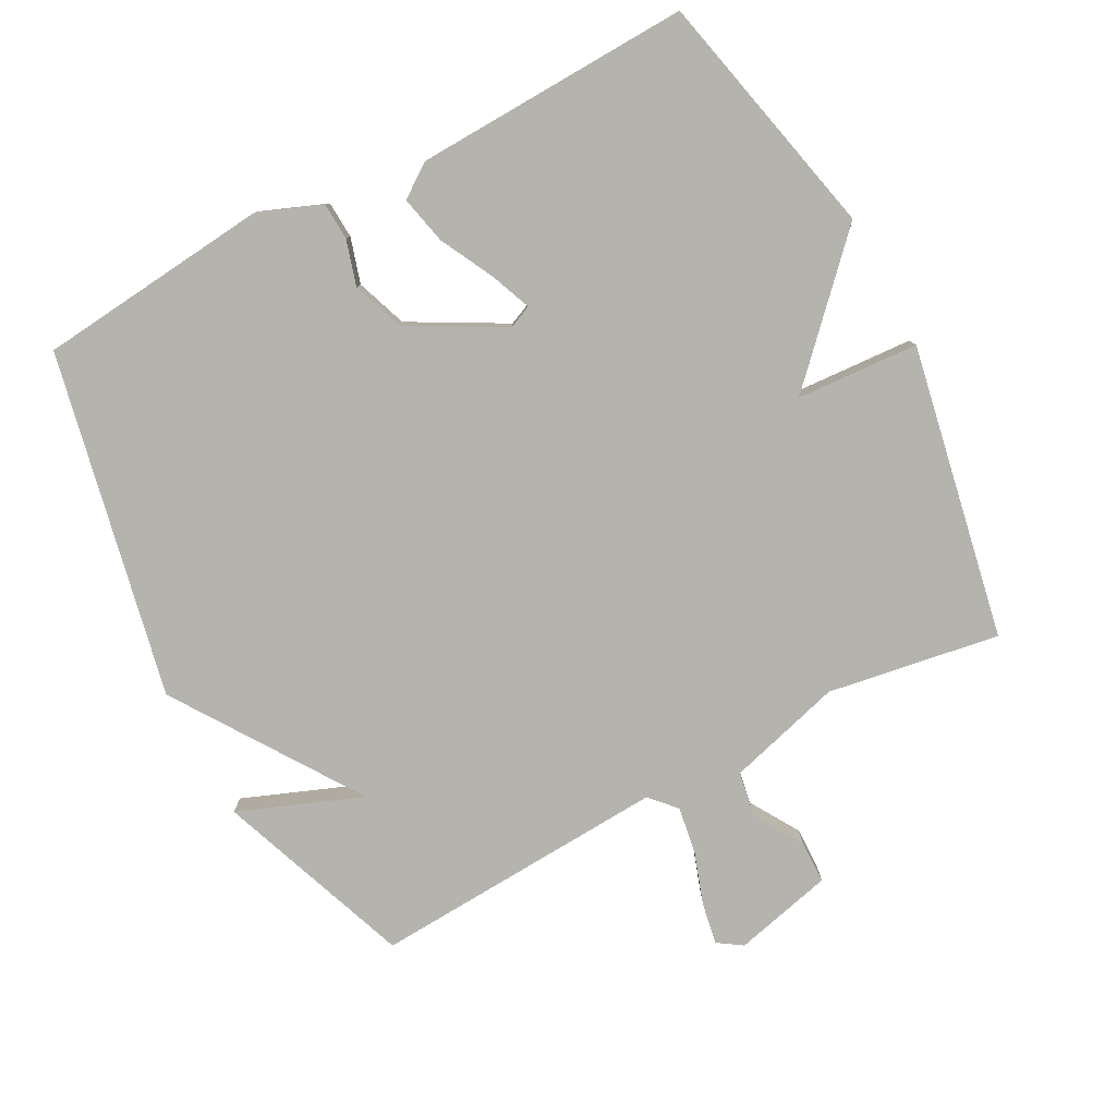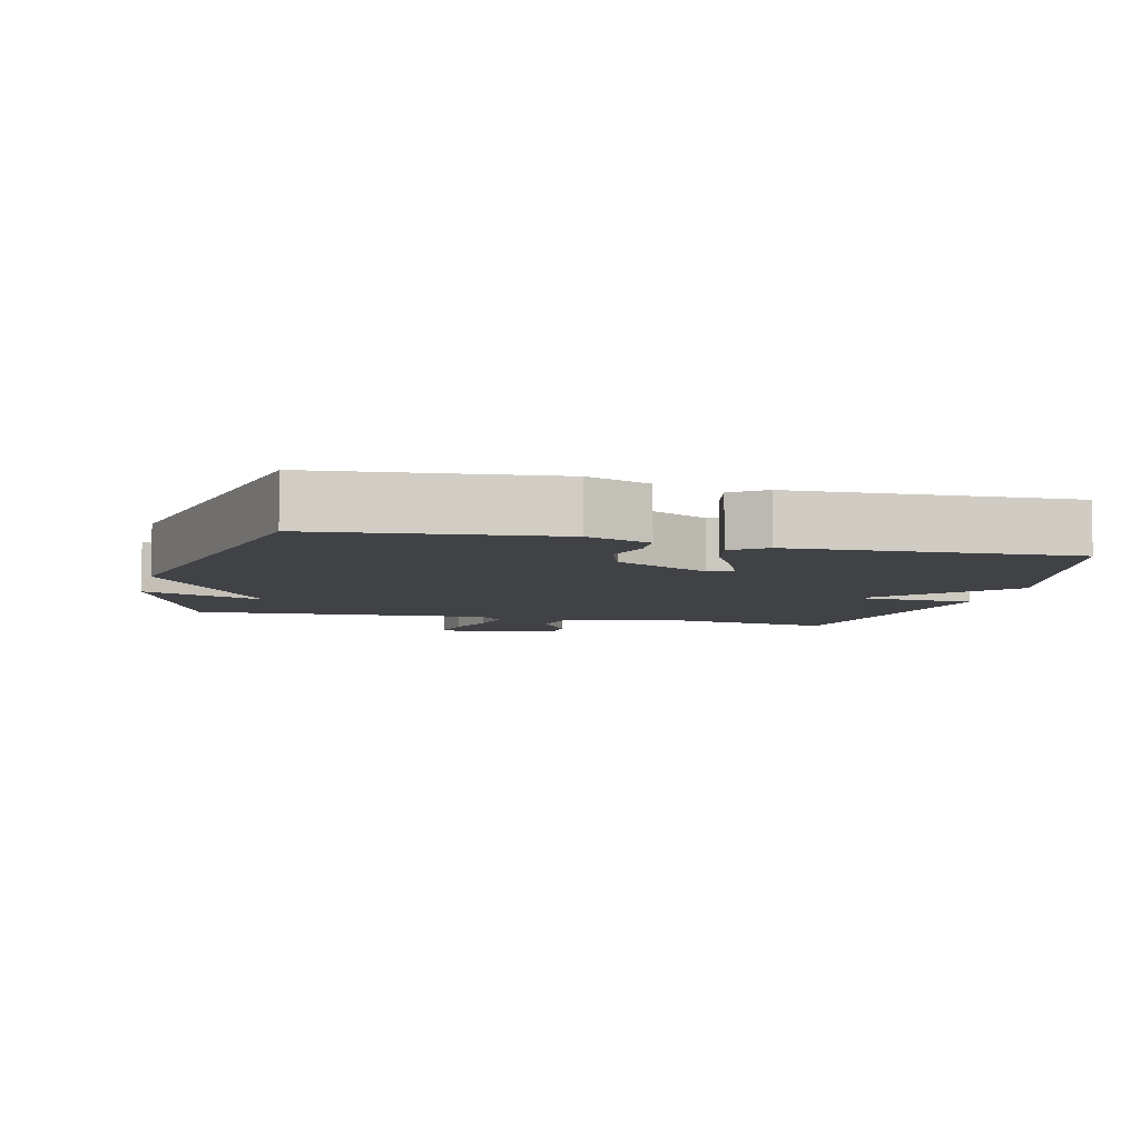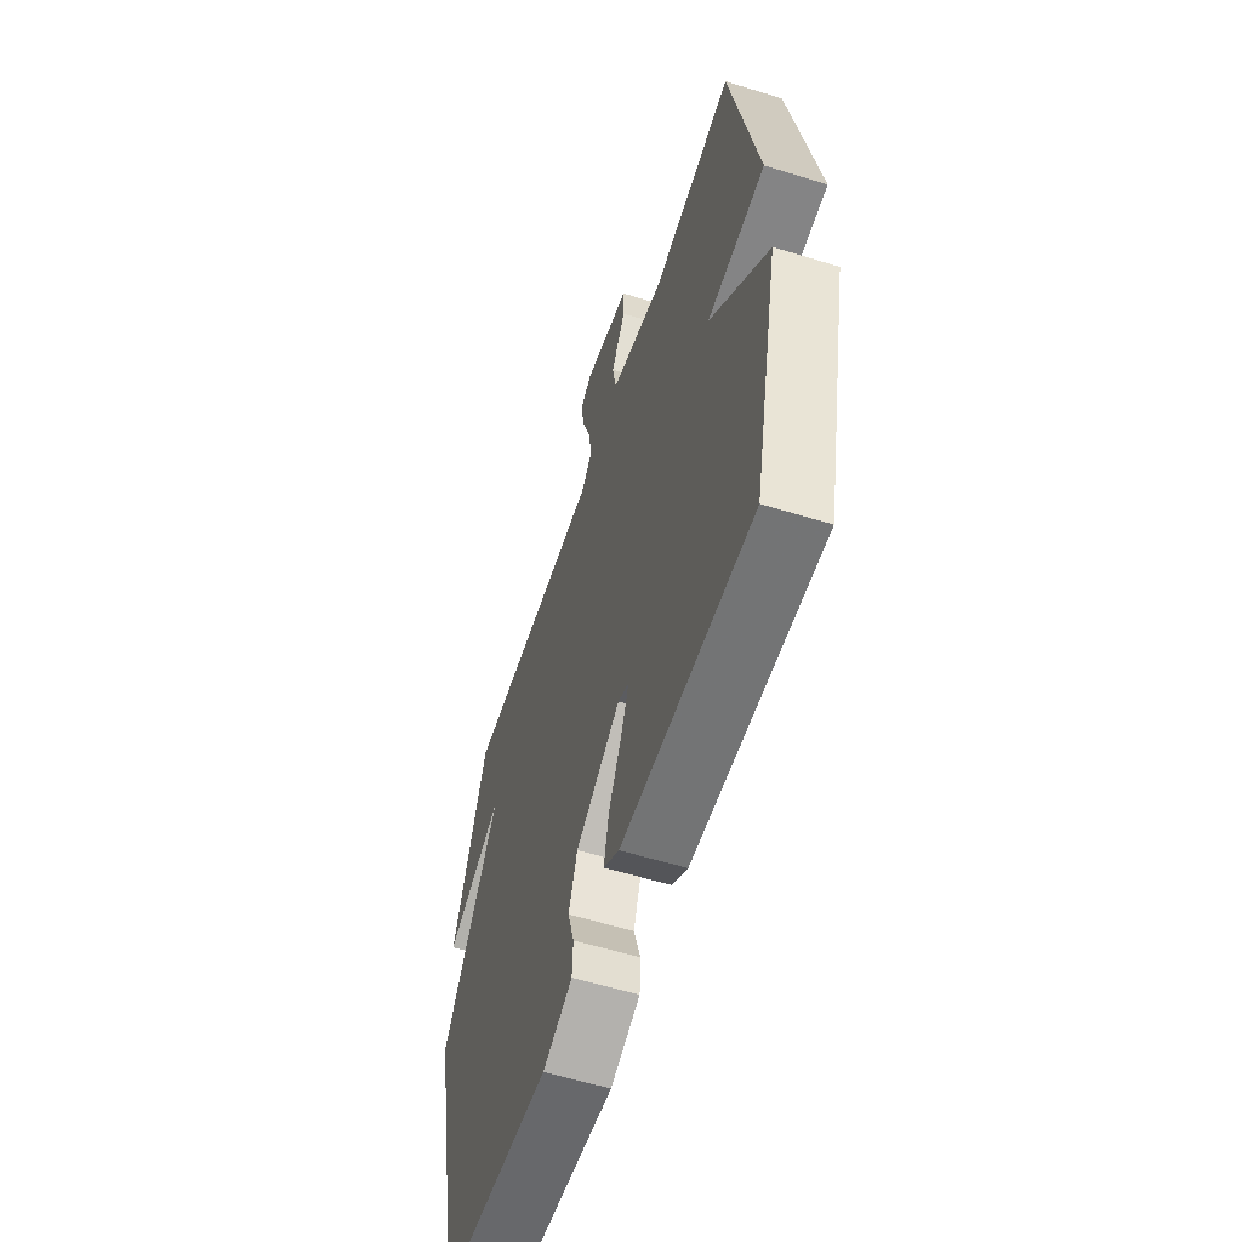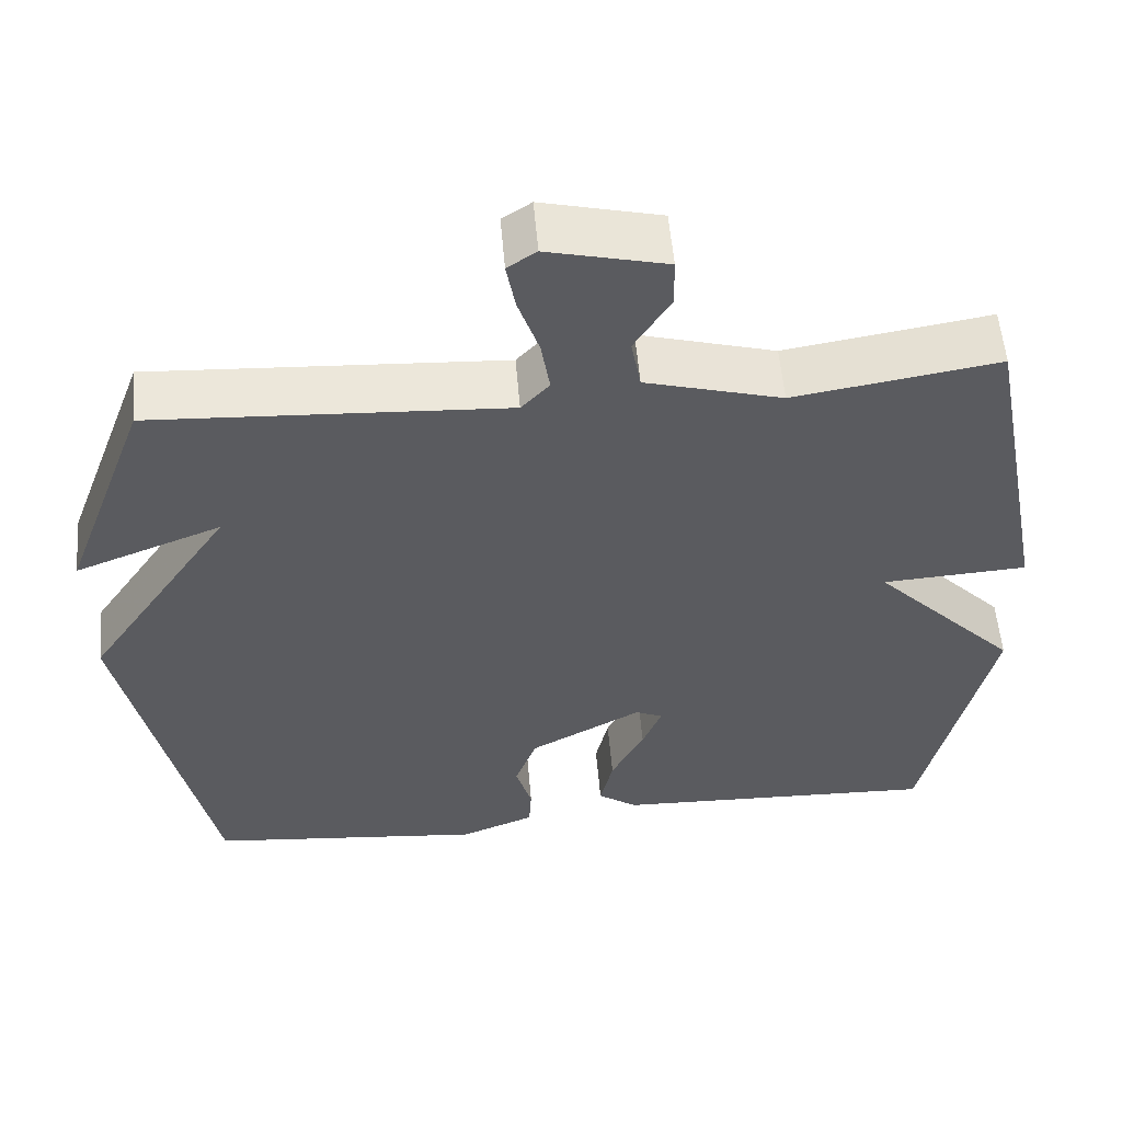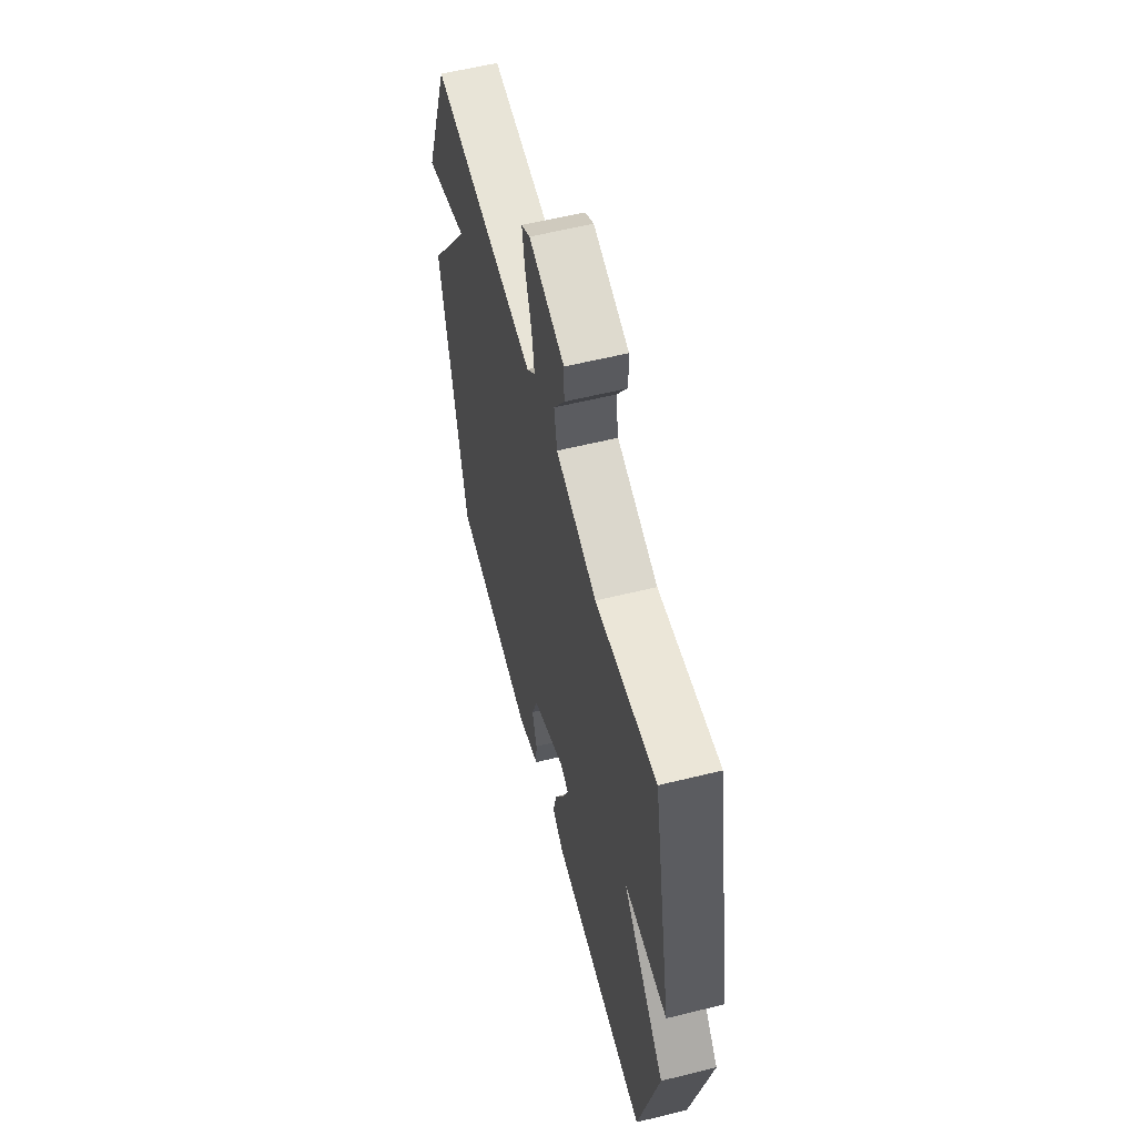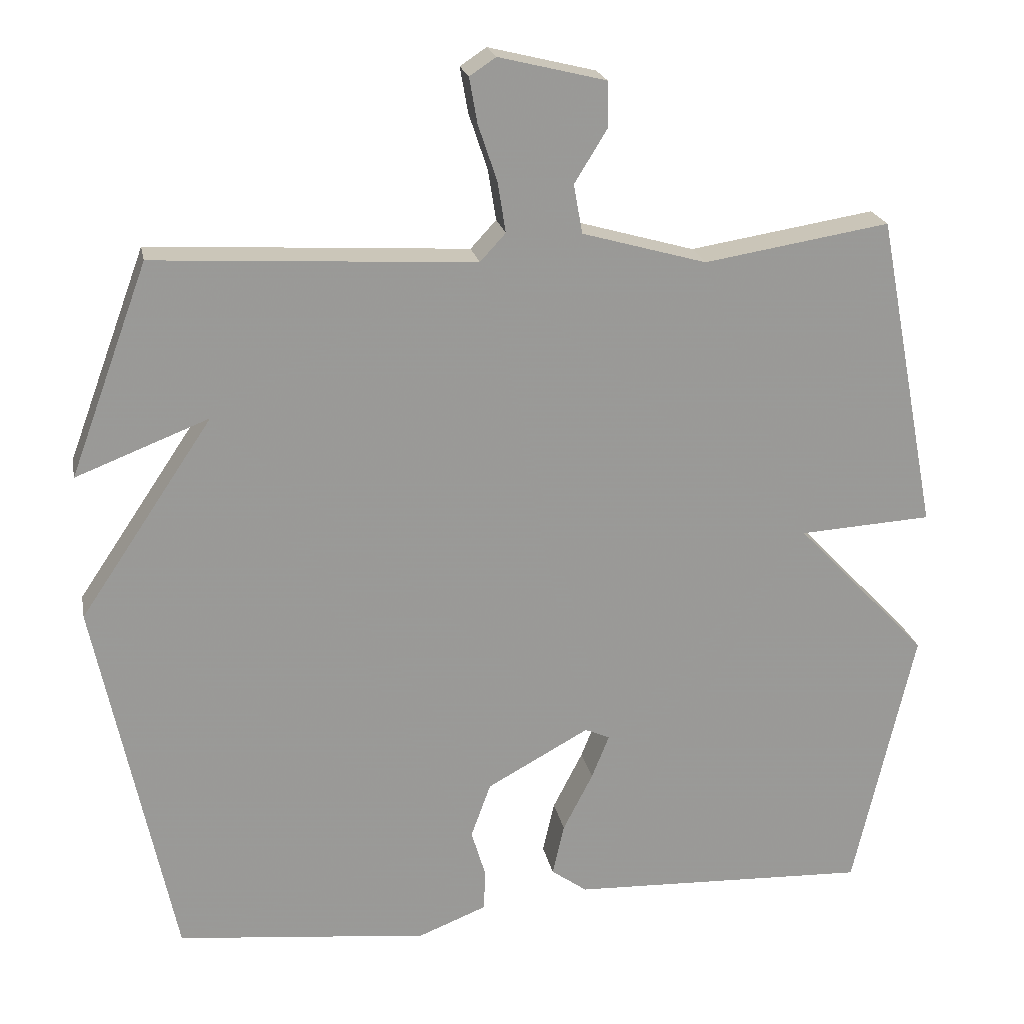
<metadata>
{"format":"obj","ext":"obj","renderer":"f3d","projection":"perspective","resolution":1024,"background":"white","views":[{"elev":-79.9,"azim":-152.0,"up":"+Y"},{"elev":-6.4,"azim":166.1,"up":"+Y"},{"elev":-58.1,"azim":-107.7,"up":"+Z"},{"elev":55.8,"azim":175.1,"up":"+Z"},{"elev":58.5,"azim":-104.3,"up":"+Z"},{"elev":21.1,"azim":169.1,"up":"+Z"}]}
</metadata>
<code>
v 0.5 0.07 0.5
v 0.607 0.07 0.21
v 0.425 0.07 0.281
v 0.607 0.07 0.01
v 0.5 0.07 -0.5
v 0.154 0.07 -0.535
v 0.061 0.07 -0.498
v 0.058 0.07 -0.443
v 0.078 0.07 -0.376
v 0.051 0.07 -0.301
v -0.089 0.07 -0.224
v -0.123 0.07 -0.239
v -0.099 0.07 -0.299
v -0.058 0.07 -0.379
v -0.042 0.07 -0.45
v -0.091 0.07 -0.485
v -0.5 0.07 -0.5
v -0.583 0.07 -0.133
v -0.402 0.07 0.056
v -0.583 0.07 0.067
v -0.5 0.07 0.5
v -0.246 0.07 0.459
v -0.076 0.07 0.507
v -0.064 0.07 0.574
v -0.109 0.07 0.647
v -0.108 0.07 0.709
v 0.039 0.07 0.745
v 0.075 0.07 0.721
v 0.064 0.07 0.659
v 0.038 0.07 0.582
v 0.027 0.07 0.513
v 0.062 0.07 0.475
v 0.5 0 0.5
v 0.607 0 0.21
v 0.425 0 0.281
v 0.607 0 0.01
v 0.5 0 -0.5
v 0.154 0 -0.535
v 0.061 0 -0.498
v 0.058 0 -0.443
v 0.078 0 -0.376
v 0.051 0 -0.301
v -0.089 0 -0.224
v -0.123 0 -0.239
v -0.099 0 -0.299
v -0.058 0 -0.379
v -0.042 0 -0.45
v -0.091 0 -0.485
v -0.5 0 -0.5
v -0.583 0 -0.133
v -0.402 0 0.056
v -0.583 0 0.067
v -0.5 0 0.5
v -0.246 0 0.459
v -0.076 0 0.507
v -0.064 0 0.574
v -0.109 0 0.647
v -0.108 0 0.709
v 0.039 0 0.745
v 0.075 0 0.721
v 0.064 0 0.659
v 0.038 0 0.582
v 0.027 0 0.513
v 0.062 0 0.475
f 28 29 30
f 27 28 30
f 26 27 30
f 25 26 30
f 24 25 30
f 23 24 30 31
f 22 23 31 32
f 19 20 21 22
f 17 18 19
f 16 17 19
f 15 16 19
f 14 15 19
f 13 14 19
f 12 13 19
f 19 22 32
f 12 19 32
f 11 12 32
f 7 8 9
f 6 7 9
f 5 6 9
f 4 5 9
f 3 4 9
f 3 9 10
f 32 1 2 3
f 3 10 11 32
f 62 61 60
f 62 60 59
f 62 59 58
f 62 58 57
f 62 57 56
f 63 62 56 55
f 64 63 55 54
f 54 53 52 51
f 51 50 49
f 51 49 48
f 51 48 47
f 51 47 46
f 51 46 45
f 51 45 44
f 64 54 51
f 64 51 44
f 64 44 43
f 41 40 39
f 41 39 38
f 41 38 37
f 41 37 36
f 41 36 35
f 42 41 35
f 35 34 33 64
f 64 43 42 35
f 1 33 34 2
f 2 34 35 3
f 3 35 36 4
f 4 36 37 5
f 5 37 38 6
f 6 38 39 7
f 7 39 40 8
f 8 40 41 9
f 9 41 42 10
f 10 42 43 11
f 11 43 44 12
f 12 44 45 13
f 13 45 46 14
f 14 46 47 15
f 15 47 48 16
f 16 48 49 17
f 17 49 50 18
f 18 50 51 19
f 19 51 52 20
f 20 52 53 21
f 21 53 54 22
f 22 54 55 23
f 23 55 56 24
f 24 56 57 25
f 25 57 58 26
f 26 58 59 27
f 27 59 60 28
f 28 60 61 29
f 29 61 62 30
f 30 62 63 31
f 31 63 64 32
f 32 64 33 1

</code>
